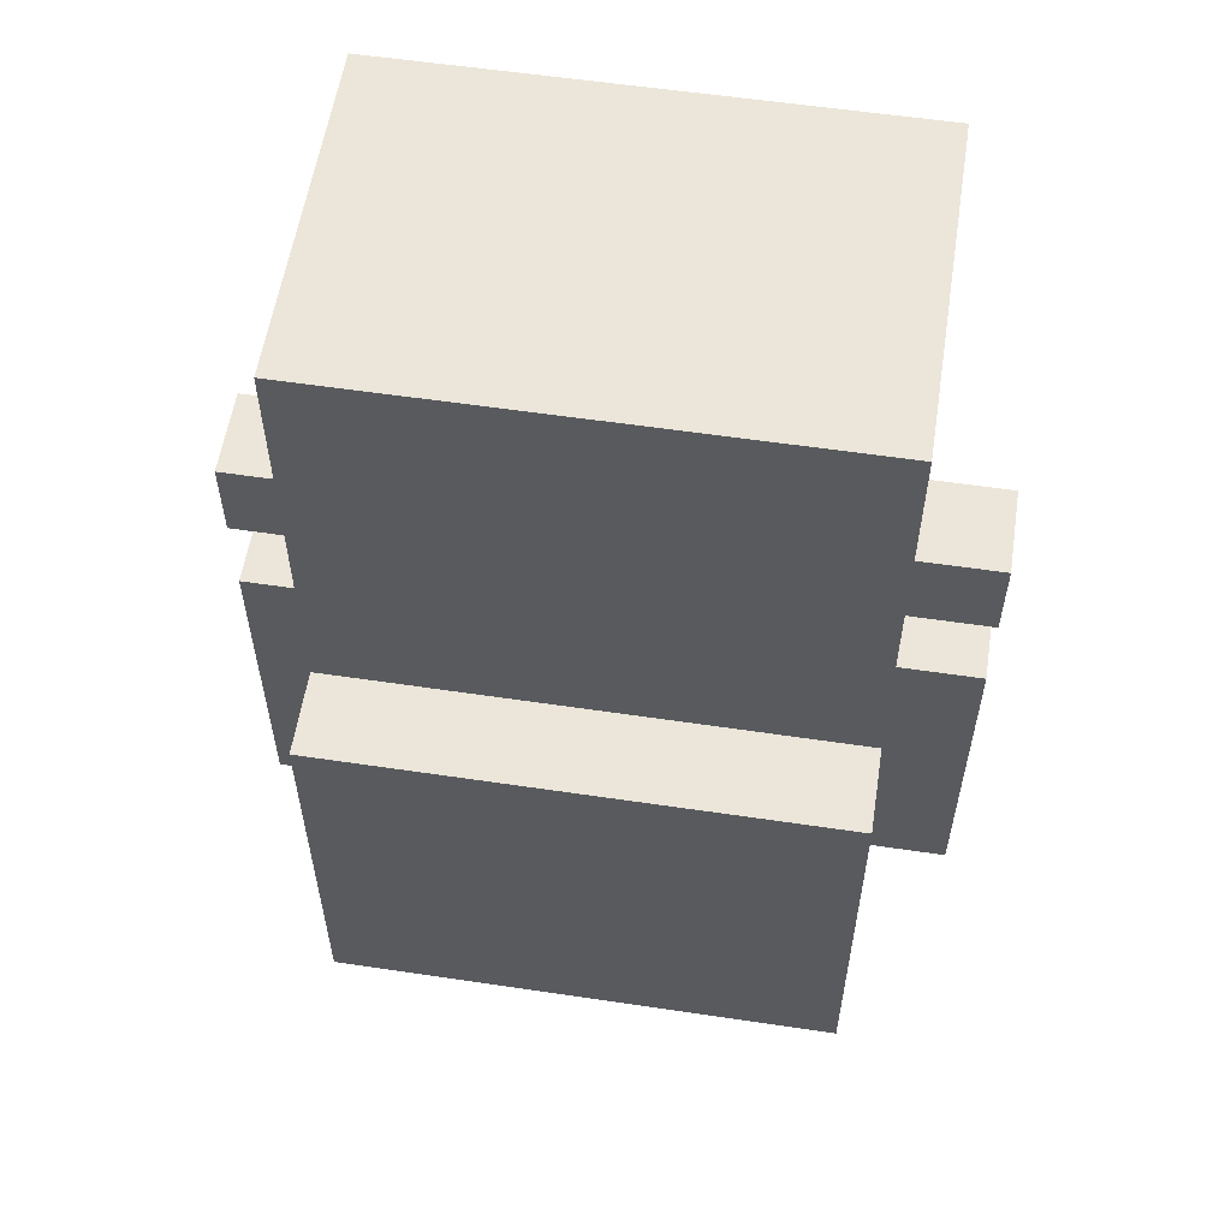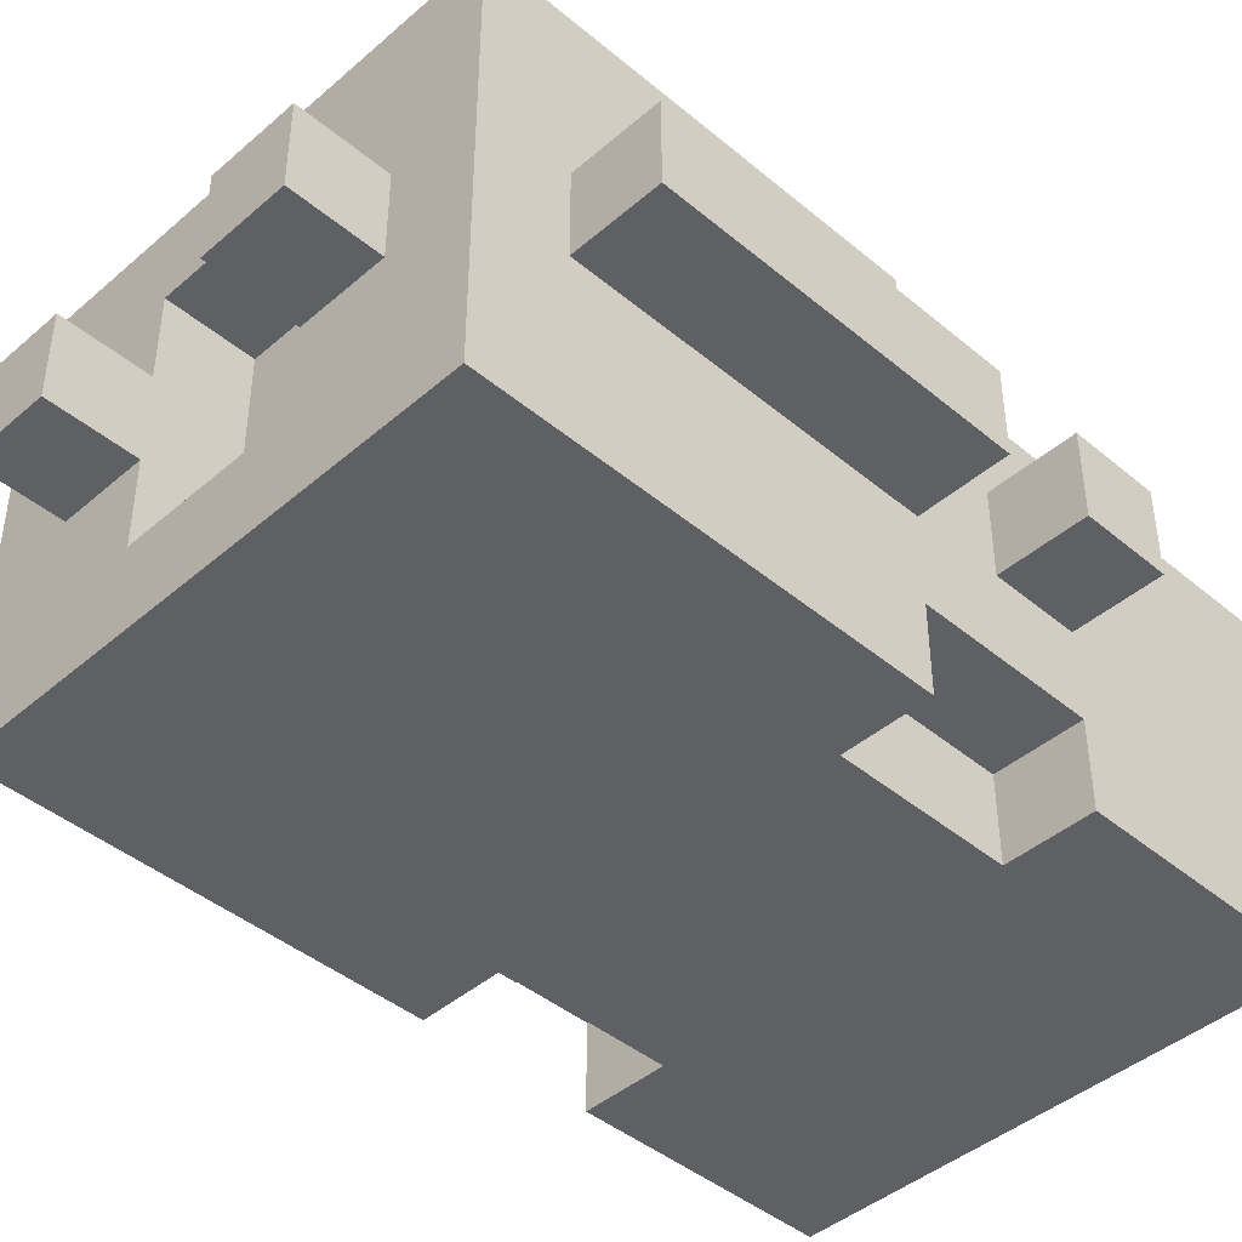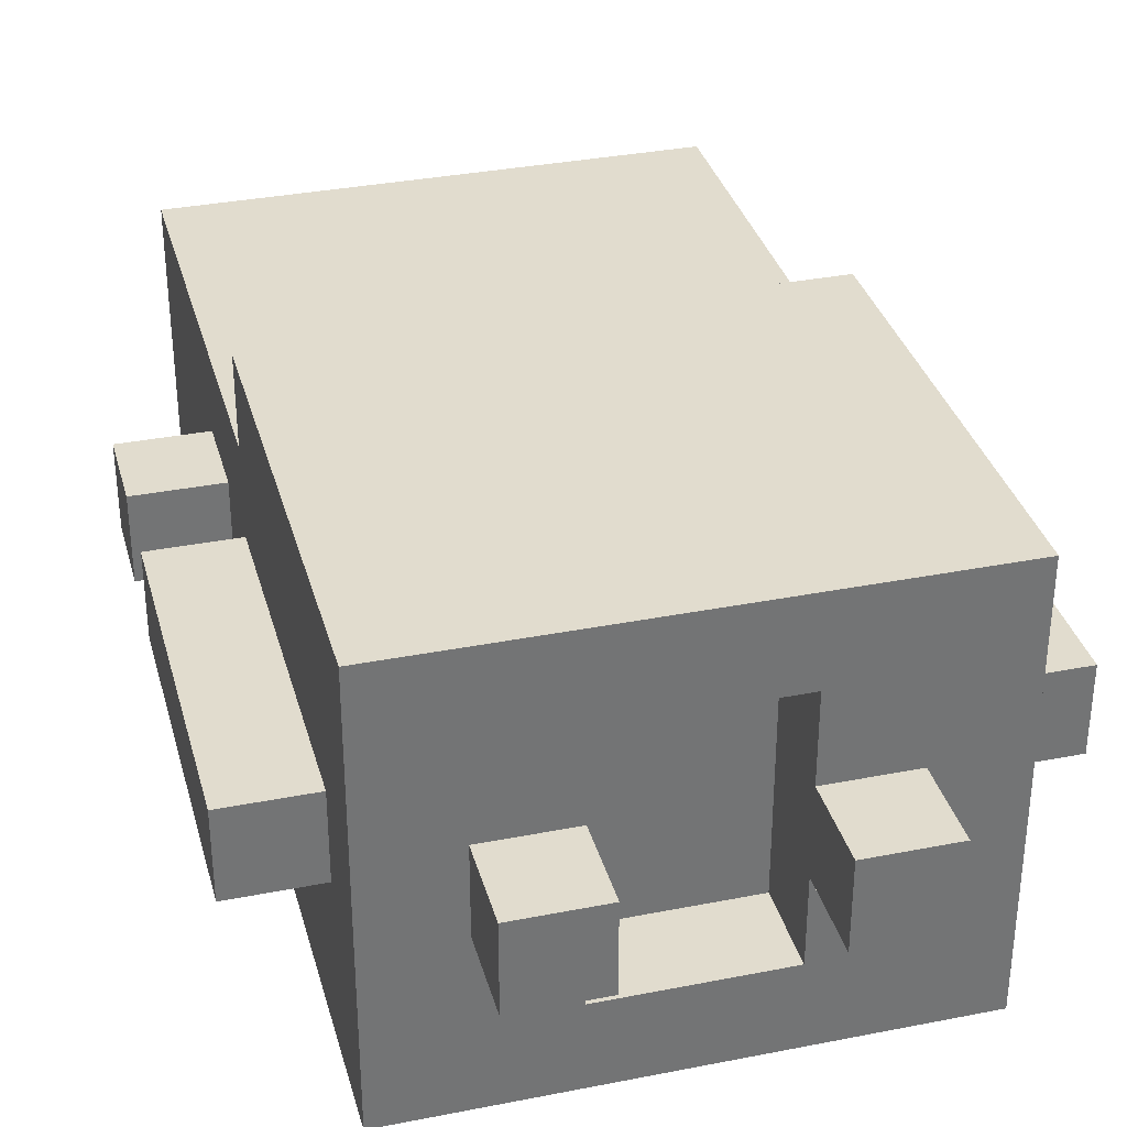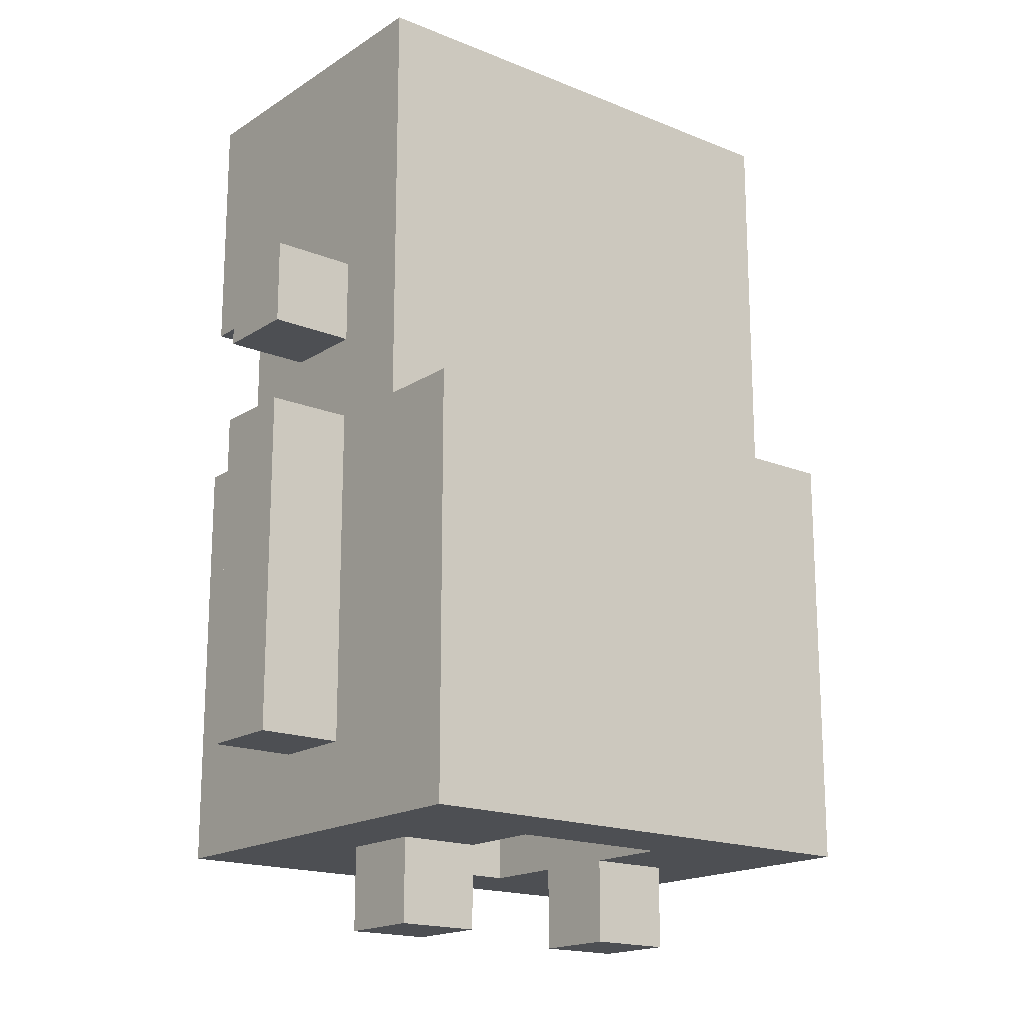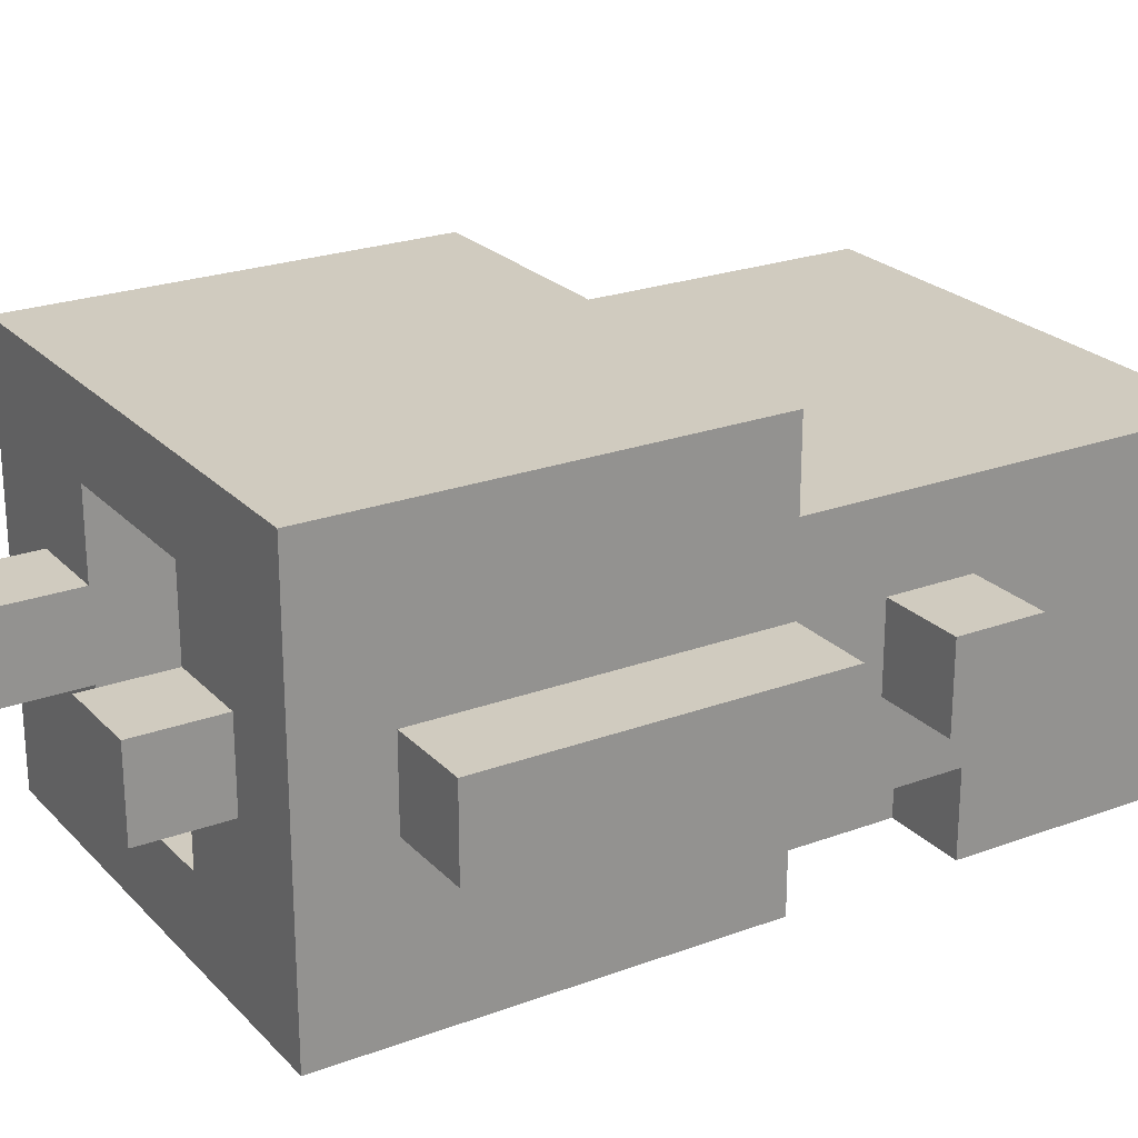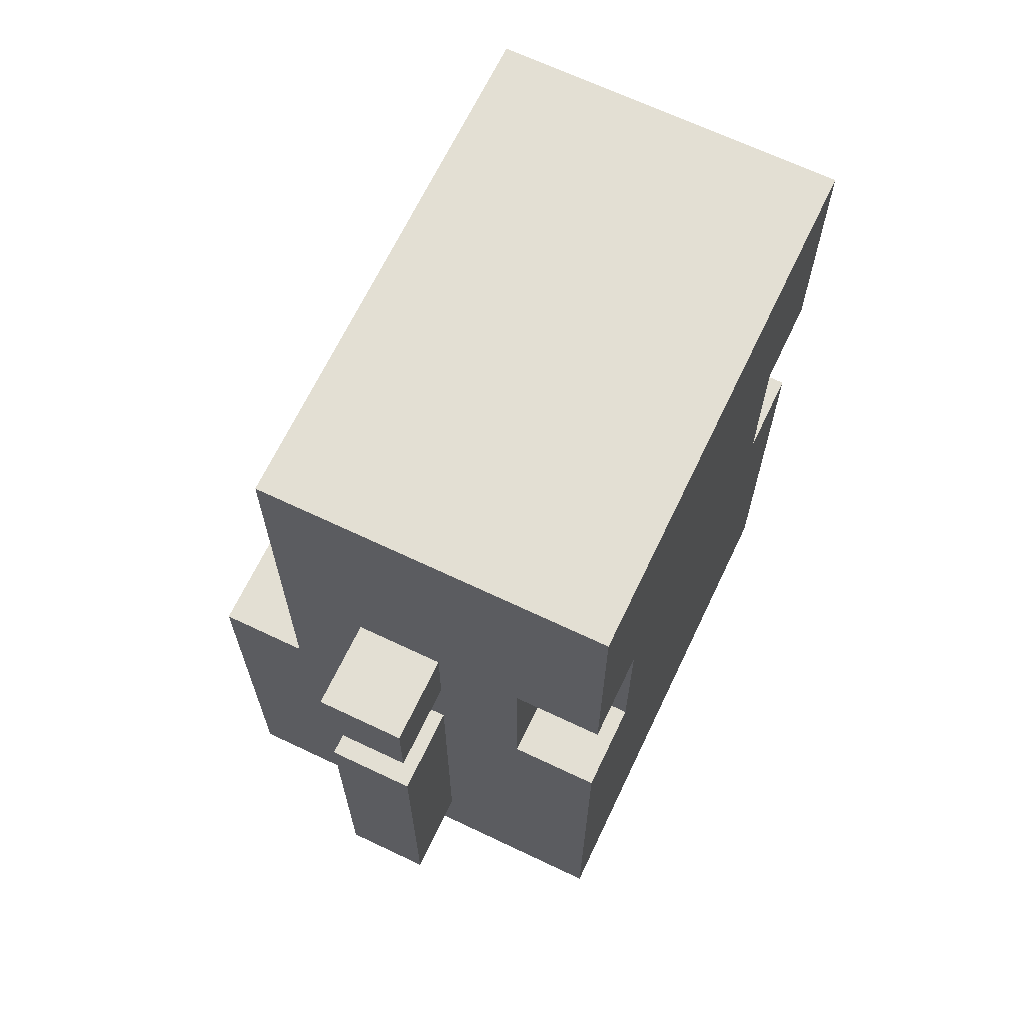
<metadata>
{"format":"obj","ext":"obj","renderer":"f3d","projection":"perspective","resolution":1024,"background":"white","views":[{"elev":57.4,"azim":8.8,"up":"+Y"},{"elev":-43.4,"azim":45.5,"up":"+Z"},{"elev":34.1,"azim":-14.9,"up":"+Z"},{"elev":-17.7,"azim":-38.7,"up":"+Y"},{"elev":23.7,"azim":58.3,"up":"+Z"},{"elev":67.1,"azim":115.5,"up":"+Y"}]}
</metadata>
<code>
v -4 2 0.5
v -4 2 -0.5
v -4 3 0.5
v -4 3 -0.5
v -4 4 0.5
v -4 4 -0.5
v -4 5 0.5
v -4 5 -0.5
v -4 6 0.5
v -4 6 -0.5
v -4 7 0.5
v -4 7 -0.5
v -4 8 0.5
v -4 8 -0.5
v -3 1 2.5
v -3 1 -2.5
v -3 2 0.5
v -3 2 -0.5
v -3 3 0.5
v -3 3 -0.5
v -3 4 0.5
v -3 4 -0.5
v -3 5 2.5
v -3 5 0.5
v -3 5 -0.5
v -3 5 -2.5
v -3 6 2.5
v -3 6 1.5
v -3 6 0.5
v -3 6 -0.5
v -3 6 -1.5
v -3 6 -2.5
v -3 7 0.5
v -3 7 -0.5
v -3 8 0.5
v -3 8 -0.5
v -3 8 -1.5
v -3 8 -2.5
v -3 11 1.5
v -3 11 -2.5
v -2 0 0.5
v -2 0 -0.5
v -2 1 0.5
v -2 1 -0.5
v -2 6 -1.5
v -2 6 -2.5
v -2 8 -1.5
v -2 8 -2.5
v 1 0 0.5
v 1 0 -0.5
v 1 1 1.5
v 1 1 0.5
v 1 1 -0.5
v 1 1 -1.5
v 1 2 1.5
v 1 2 -1.5
v -1 0 0.5
v -1 0 -0.5
v -1 1 1.5
v -1 1 0.5
v -1 1 -0.5
v -1 1 -1.5
v -1 2 1.5
v -1 2 -1.5
v 2 0 0.5
v 2 0 -0.5
v 2 1 0.5
v 2 1 -0.5
v 2 6 -1.5
v 2 6 -2.5
v 2 8 -1.5
v 2 8 -2.5
v 3 1 2.5
v 3 1 -2.5
v 3 2 0.5
v 3 2 -0.5
v 3 3 0.5
v 3 3 -0.5
v 3 4 0.5
v 3 4 -0.5
v 3 5 2.5
v 3 5 0.5
v 3 5 -0.5
v 3 5 -2.5
v 3 6 2.5
v 3 6 1.5
v 3 6 0.5
v 3 6 -0.5
v 3 6 -1.5
v 3 6 -2.5
v 3 7 0.5
v 3 7 -0.5
v 3 8 0.5
v 3 8 -0.5
v 3 8 -1.5
v 3 8 -2.5
v 3 11 1.5
v 3 11 -2.5
v 4 2 0.5
v 4 2 -0.5
v 4 3 0.5
v 4 3 -0.5
v 4 4 0.5
v 4 4 -0.5
v 4 5 0.5
v 4 5 -0.5
v 4 6 0.5
v 4 6 -0.5
v 4 7 0.5
v 4 7 -0.5
v 4 8 0.5
v 4 8 -0.5
v -3 1 2.5
v -3 5 2.5
v -3 6 2.5
v -2 3 2.5
v -2 4 2.5
v -1 4 2.5
v -1 5 2.5
v 1 4 2.5
v 1 5 2.5
v 2 3 2.5
v 2 4 2.5
v 3 1 2.5
v 3 5 2.5
v 3 6 2.5
v -3 6 1.5
v -3 11 1.5
v -2 7 1.5
v -2 8 1.5
v -2 10 1.5
v -2 11 1.5
v -1 7 1.5
v -1 8 1.5
v 1 7 1.5
v 1 8 1.5
v 2 7 1.5
v 2 8 1.5
v 2 10 1.5
v 2 11 1.5
v 3 6 1.5
v 3 11 1.5
v -4 2 0.5
v -4 3 0.5
v -4 4 0.5
v -4 5 0.5
v -4 6 0.5
v -4 7 0.5
v -4 8 0.5
v -3 2 0.5
v -3 3 0.5
v -3 4 0.5
v -3 5 0.5
v -3 6 0.5
v -3 7 0.5
v -3 8 0.5
v -2 0 0.5
v -2 1 0.5
v -1 0 0.5
v -1 1 0.5
v 1 0 0.5
v 1 1 0.5
v 2 0 0.5
v 2 1 0.5
v 3 2 0.5
v 3 3 0.5
v 3 4 0.5
v 3 5 0.5
v 3 6 0.5
v 3 7 0.5
v 3 8 0.5
v 4 2 0.5
v 4 3 0.5
v 4 4 0.5
v 4 5 0.5
v 4 6 0.5
v 4 7 0.5
v 4 8 0.5
v -1 1 -1.5
v -1 2 -1.5
v 1 1 -1.5
v 1 2 -1.5
v -1 1 1.5
v -1 2 1.5
v 1 1 1.5
v 1 2 1.5
v -4 2 -0.5
v -4 3 -0.5
v -4 4 -0.5
v -4 5 -0.5
v -4 6 -0.5
v -4 7 -0.5
v -4 8 -0.5
v -3 2 -0.5
v -3 3 -0.5
v -3 4 -0.5
v -3 5 -0.5
v -3 6 -0.5
v -3 7 -0.5
v -3 8 -0.5
v -2 0 -0.5
v -2 1 -0.5
v -1 0 -0.5
v -1 1 -0.5
v 1 0 -0.5
v 1 1 -0.5
v 2 0 -0.5
v 2 1 -0.5
v 3 2 -0.5
v 3 3 -0.5
v 3 4 -0.5
v 3 5 -0.5
v 3 6 -0.5
v 3 7 -0.5
v 3 8 -0.5
v 4 2 -0.5
v 4 3 -0.5
v 4 4 -0.5
v 4 5 -0.5
v 4 6 -0.5
v 4 7 -0.5
v 4 8 -0.5
v -3 6 -1.5
v -3 8 -1.5
v -2 6 -1.5
v -2 8 -1.5
v 2 6 -1.5
v 2 8 -1.5
v 3 6 -1.5
v 3 8 -1.5
v -3 1 -2.5
v -3 5 -2.5
v -3 6 -2.5
v -3 8 -2.5
v -3 11 -2.5
v -2 6 -2.5
v -2 8 -2.5
v -2 11 -2.5
v -1 4 -2.5
v -1 5 -2.5
v 1 4 -2.5
v 1 5 -2.5
v 2 6 -2.5
v 2 8 -2.5
v 2 11 -2.5
v 3 1 -2.5
v 3 5 -2.5
v 3 6 -2.5
v 3 8 -2.5
v 3 11 -2.5
v -2 0 0.5
v -1 0 0.5
v 1 0 0.5
v 2 0 0.5
v -2 0 -0.5
v -1 0 -0.5
v 1 0 -0.5
v 2 0 -0.5
v -3 1 2.5
v 3 1 2.5
v -2 1 1.5
v -1 1 1.5
v 1 1 1.5
v 2 1 1.5
v -2 1 0.5
v -1 1 0.5
v 1 1 0.5
v 2 1 0.5
v -2 1 -0.5
v -1 1 -0.5
v 1 1 -0.5
v 2 1 -0.5
v -2 1 -1.5
v -1 1 -1.5
v 1 1 -1.5
v 2 1 -1.5
v -3 1 -2.5
v 3 1 -2.5
v -1 2 1.5
v 1 2 1.5
v -4 2 0.5
v -3 2 0.5
v 3 2 0.5
v 4 2 0.5
v -4 2 -0.5
v -3 2 -0.5
v 3 2 -0.5
v 4 2 -0.5
v -1 2 -1.5
v 1 2 -1.5
v -4 7 0.5
v -3 7 0.5
v 3 7 0.5
v 4 7 0.5
v -4 7 -0.5
v -3 7 -0.5
v 3 7 -0.5
v 4 7 -0.5
v -3 8 -1.5
v -2 8 -1.5
v 2 8 -1.5
v 3 8 -1.5
v -3 8 -2.5
v -2 8 -2.5
v 2 8 -2.5
v 3 8 -2.5
v -3 6 2.5
v 3 6 2.5
v -3 6 1.5
v 3 6 1.5
v -4 6 0.5
v -3 6 0.5
v 3 6 0.5
v 4 6 0.5
v -4 6 -0.5
v -3 6 -0.5
v 3 6 -0.5
v 4 6 -0.5
v -3 6 -1.5
v -2 6 -1.5
v 2 6 -1.5
v 3 6 -1.5
v -3 6 -2.5
v -2 6 -2.5
v 2 6 -2.5
v 3 6 -2.5
v -4 8 0.5
v -3 8 0.5
v 3 8 0.5
v 4 8 0.5
v -4 8 -0.5
v -3 8 -0.5
v 3 8 -0.5
v 4 8 -0.5
v -3 11 1.5
v -2 11 1.5
v 2 11 1.5
v 3 11 1.5
v -3 11 -2.5
v -2 11 -2.5
v 2 11 -2.5
v 3 11 -2.5
f 3 2 1
f 4 2 3
f 5 4 3
f 6 4 5
f 7 6 5
f 8 6 7
f 9 8 7
f 10 8 9
f 13 12 11
f 14 12 13
f 17 16 15
f 18 16 17
f 19 17 15
f 20 16 18
f 21 19 15
f 22 16 20
f 23 21 15
f 24 21 23
f 25 16 22
f 26 16 25
f 27 24 23
f 28 24 27
f 29 24 28
f 30 26 25
f 31 26 30
f 32 26 31
f 33 29 28
f 33 31 30
f 33 30 29
f 34 31 33
f 35 33 28
f 36 31 34
f 37 31 36
f 39 35 28
f 39 38 37
f 39 37 36
f 39 36 35
f 40 38 39
f 43 42 41
f 44 42 43
f 47 46 45
f 48 46 47
f 52 50 49
f 53 50 52
f 55 52 51
f 55 54 53
f 55 53 52
f 56 54 55
f 57 58 60
f 60 58 61
f 59 60 63
f 61 62 63
f 60 61 63
f 63 62 64
f 65 66 67
f 67 66 68
f 69 70 71
f 71 70 72
f 73 74 75
f 75 74 76
f 73 75 77
f 76 74 78
f 73 77 79
f 78 74 80
f 73 79 81
f 81 79 82
f 80 74 83
f 83 74 84
f 81 82 85
f 85 82 86
f 86 82 87
f 83 84 88
f 88 84 89
f 89 84 90
f 86 87 91
f 88 89 91
f 87 88 91
f 91 89 92
f 86 91 93
f 92 89 94
f 94 89 95
f 86 93 97
f 95 96 97
f 94 95 97
f 93 94 97
f 97 96 98
f 99 100 101
f 101 100 102
f 101 102 103
f 103 102 104
f 103 104 105
f 105 104 106
f 105 106 107
f 107 106 108
f 109 110 111
f 111 110 112
f 116 114 113
f 117 114 116
f 118 117 116
f 118 114 117
f 119 115 114
f 119 114 118
f 120 118 116
f 120 119 118
f 121 115 119
f 121 119 120
f 122 120 116
f 122 116 113
f 123 121 120
f 123 120 122
f 124 122 113
f 124 123 122
f 125 115 121
f 125 123 124
f 125 121 123
f 126 115 125
f 129 128 127
f 130 128 129
f 131 128 130
f 132 128 131
f 133 129 127
f 133 130 129
f 134 131 130
f 134 130 133
f 135 133 127
f 135 134 133
f 136 131 134
f 136 134 135
f 137 135 127
f 137 136 135
f 138 131 136
f 138 136 137
f 139 132 131
f 139 131 138
f 140 132 139
f 141 138 137
f 141 137 127
f 141 140 139
f 141 139 138
f 142 140 141
f 150 144 143
f 151 145 144
f 151 144 150
f 152 146 145
f 152 145 151
f 153 147 146
f 153 146 152
f 154 147 153
f 155 149 148
f 156 149 155
f 159 158 157
f 160 158 159
f 163 162 161
f 164 162 163
f 172 166 165
f 173 167 166
f 173 166 172
f 174 168 167
f 174 167 173
f 175 169 168
f 175 168 174
f 176 169 175
f 177 171 170
f 178 171 177
f 181 180 179
f 182 180 181
f 183 184 185
f 185 184 186
f 187 188 194
f 188 189 195
f 194 188 195
f 189 190 196
f 195 189 196
f 190 191 197
f 196 190 197
f 197 191 198
f 192 193 199
f 199 193 200
f 201 202 203
f 203 202 204
f 205 206 207
f 207 206 208
f 209 210 216
f 210 211 217
f 216 210 217
f 211 212 218
f 217 211 218
f 212 213 219
f 218 212 219
f 219 213 220
f 214 215 221
f 221 215 222
f 223 224 225
f 225 224 226
f 227 228 229
f 229 228 230
f 232 233 236
f 234 235 237
f 237 235 238
f 231 232 239
f 232 236 240
f 239 232 240
f 231 239 241
f 239 240 241
f 240 236 242
f 241 240 242
f 236 237 243
f 242 236 243
f 237 238 244
f 243 237 244
f 244 238 245
f 231 241 246
f 241 242 246
f 242 243 247
f 246 242 247
f 247 243 248
f 244 245 249
f 249 245 250
f 255 252 251
f 256 252 255
f 257 254 253
f 258 254 257
f 261 260 259
f 262 260 261
f 263 260 262
f 264 260 263
f 265 261 259
f 265 262 261
f 266 262 265
f 267 264 263
f 268 260 264
f 268 264 267
f 269 265 259
f 272 260 268
f 273 270 269
f 273 269 259
f 274 270 273
f 275 272 271
f 276 260 272
f 276 272 275
f 277 274 273
f 277 275 274
f 277 276 275
f 277 273 259
f 278 260 276
f 278 276 277
f 285 282 281
f 286 282 285
f 287 284 283
f 288 284 287
f 289 280 279
f 290 280 289
f 295 292 291
f 296 292 295
f 297 294 293
f 298 294 297
f 303 300 299
f 304 300 303
f 305 302 301
f 306 302 305
f 307 308 309
f 309 308 310
f 311 312 315
f 315 312 316
f 313 314 317
f 317 314 318
f 319 320 323
f 323 320 324
f 321 322 325
f 325 322 326
f 327 328 331
f 331 328 332
f 329 330 333
f 333 330 334
f 335 336 339
f 336 337 340
f 339 336 340
f 337 338 341
f 340 337 341
f 341 338 342

</code>
